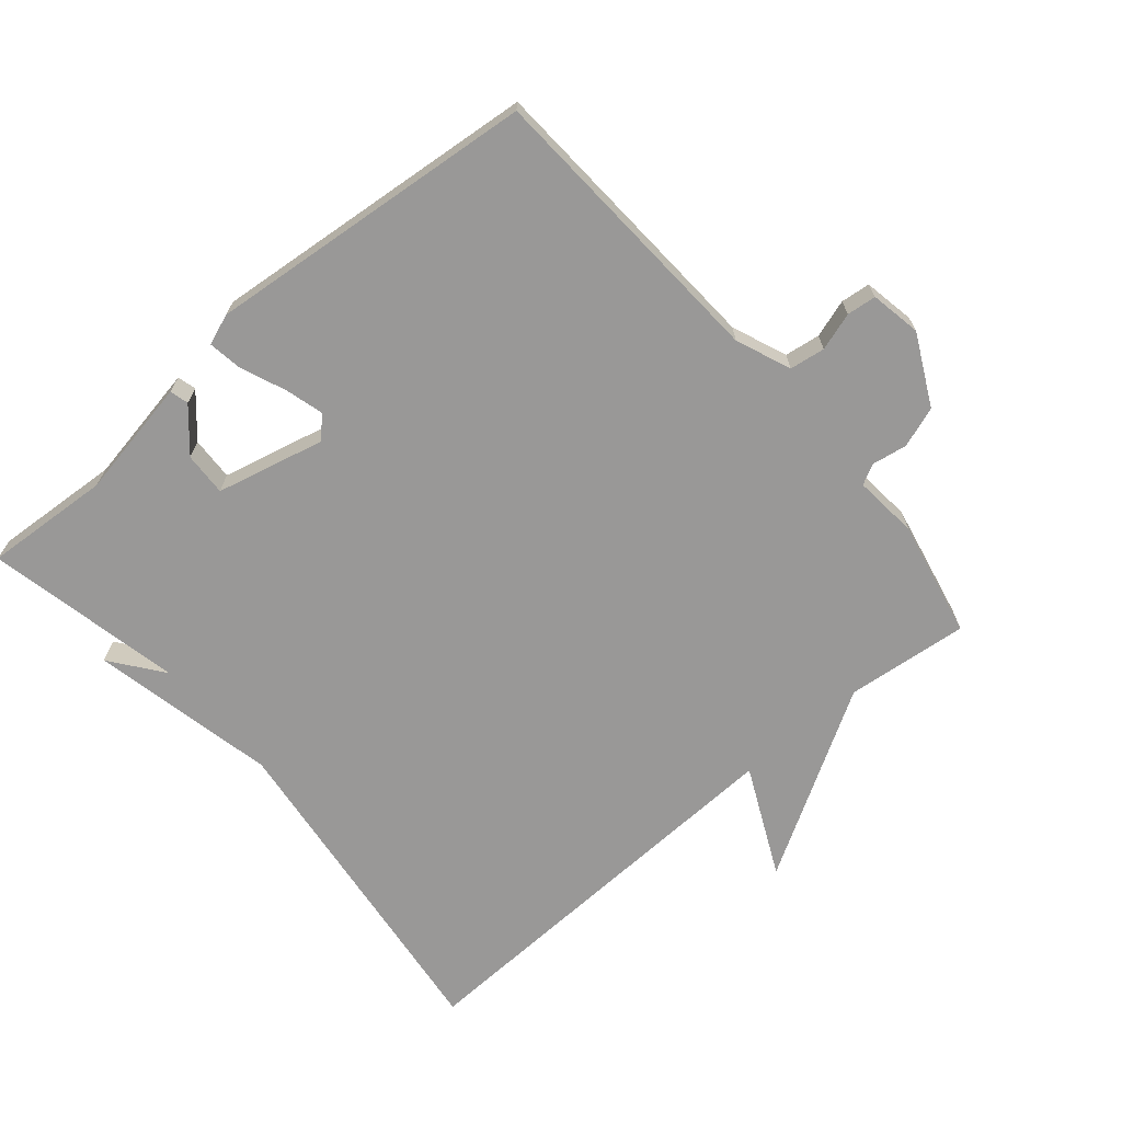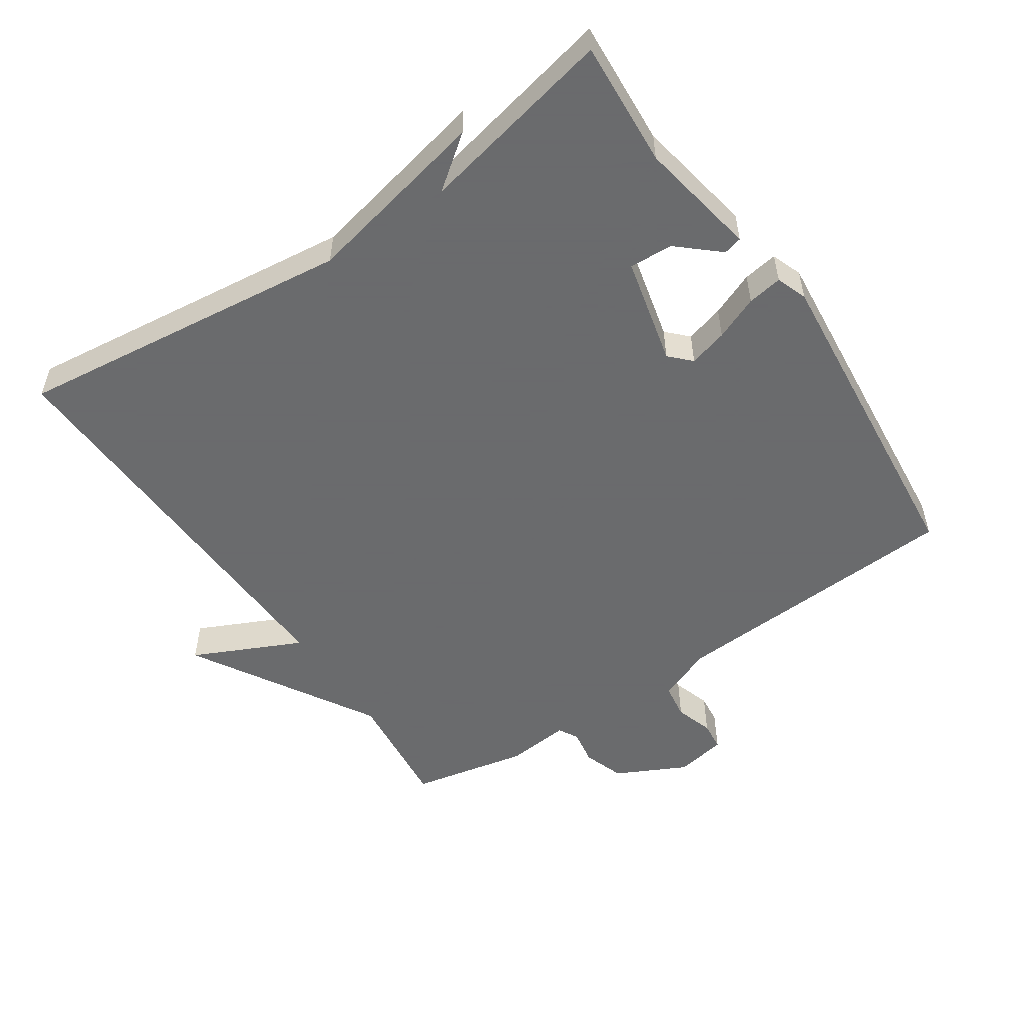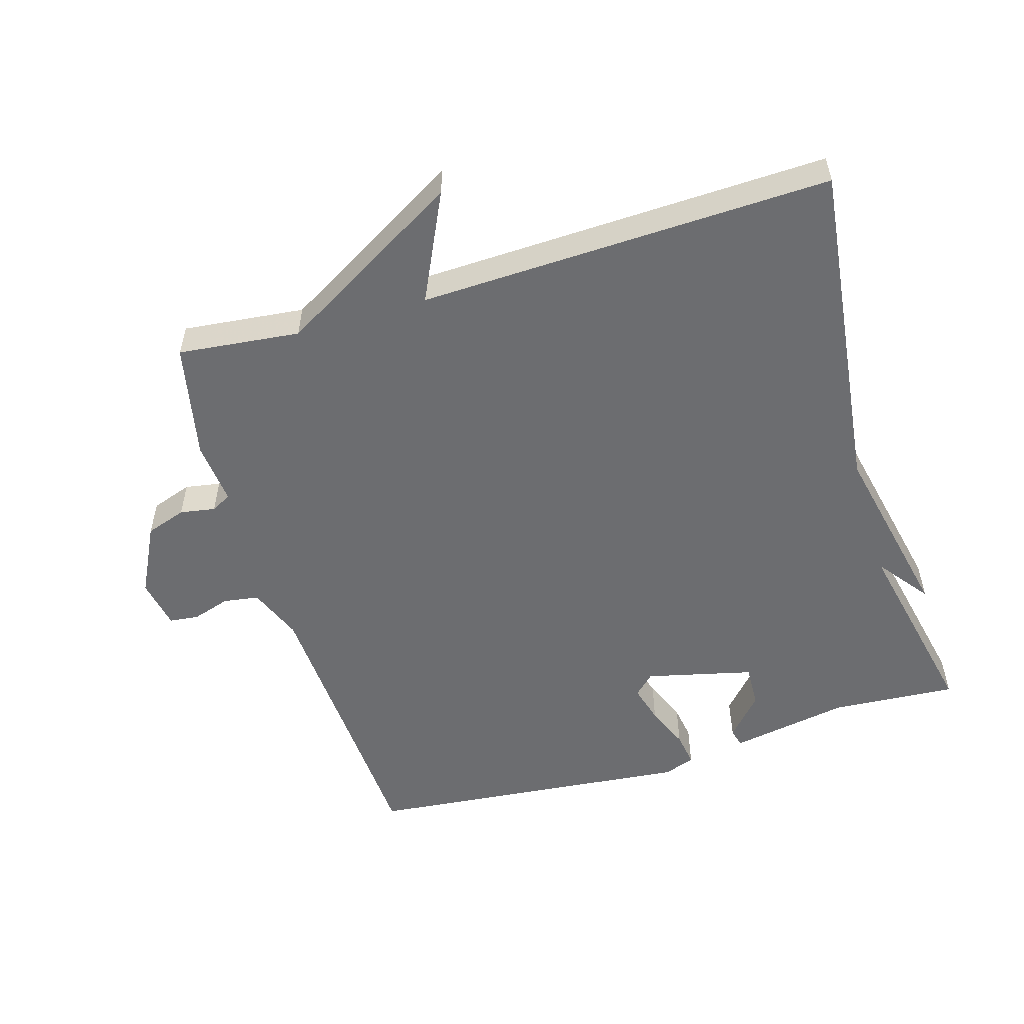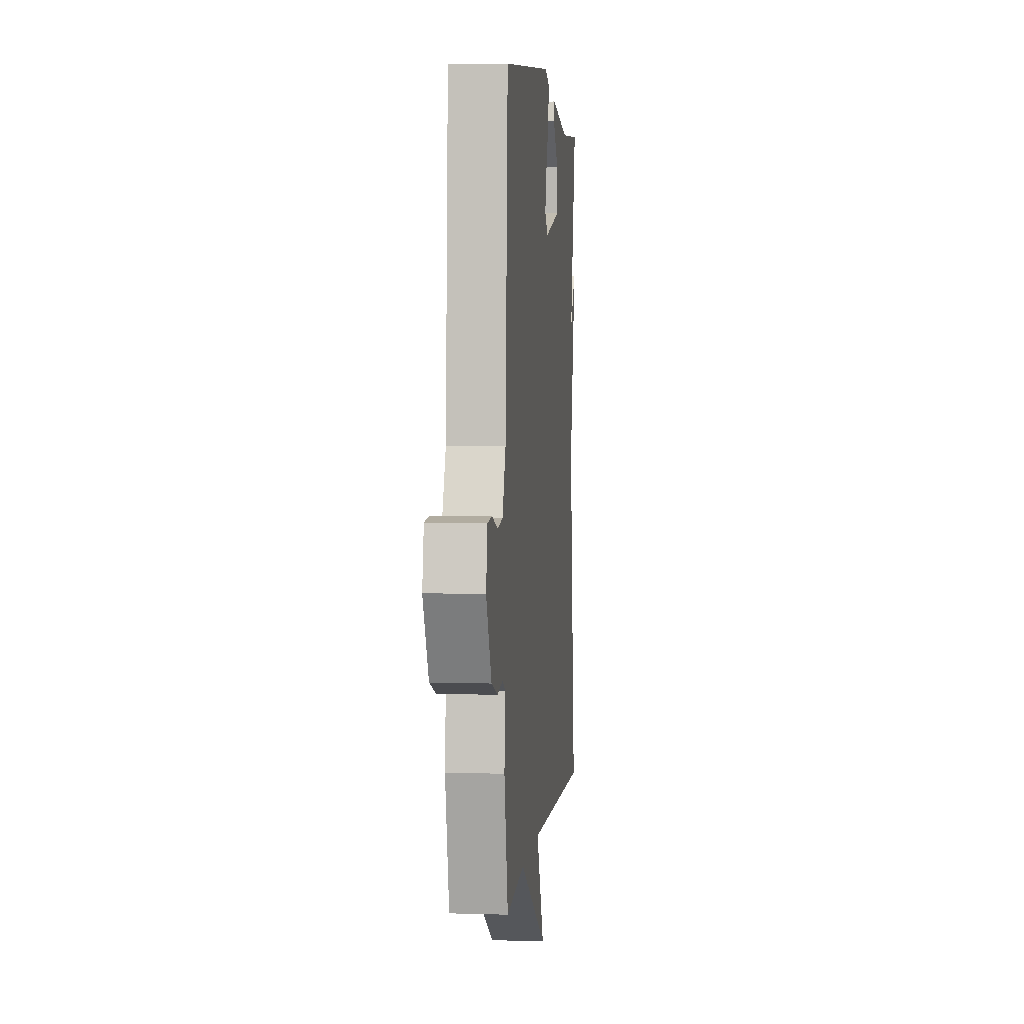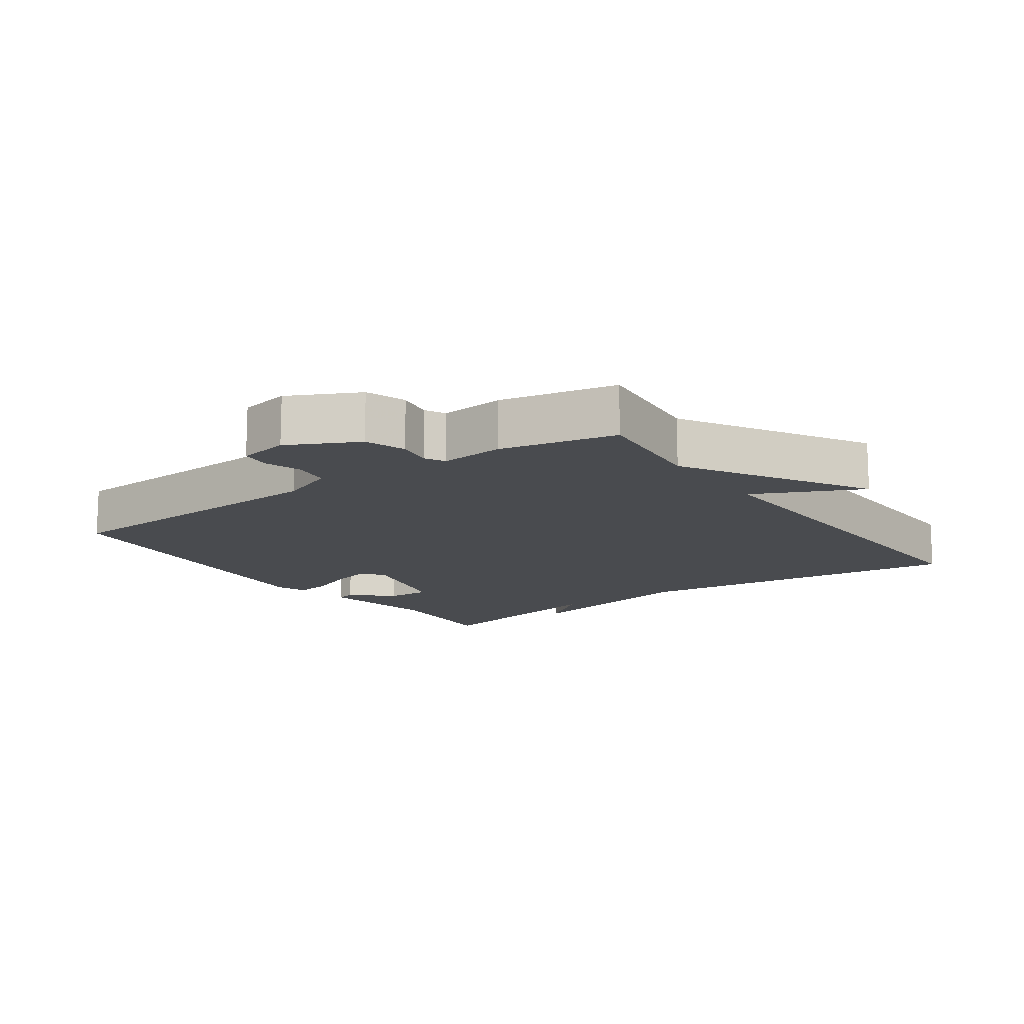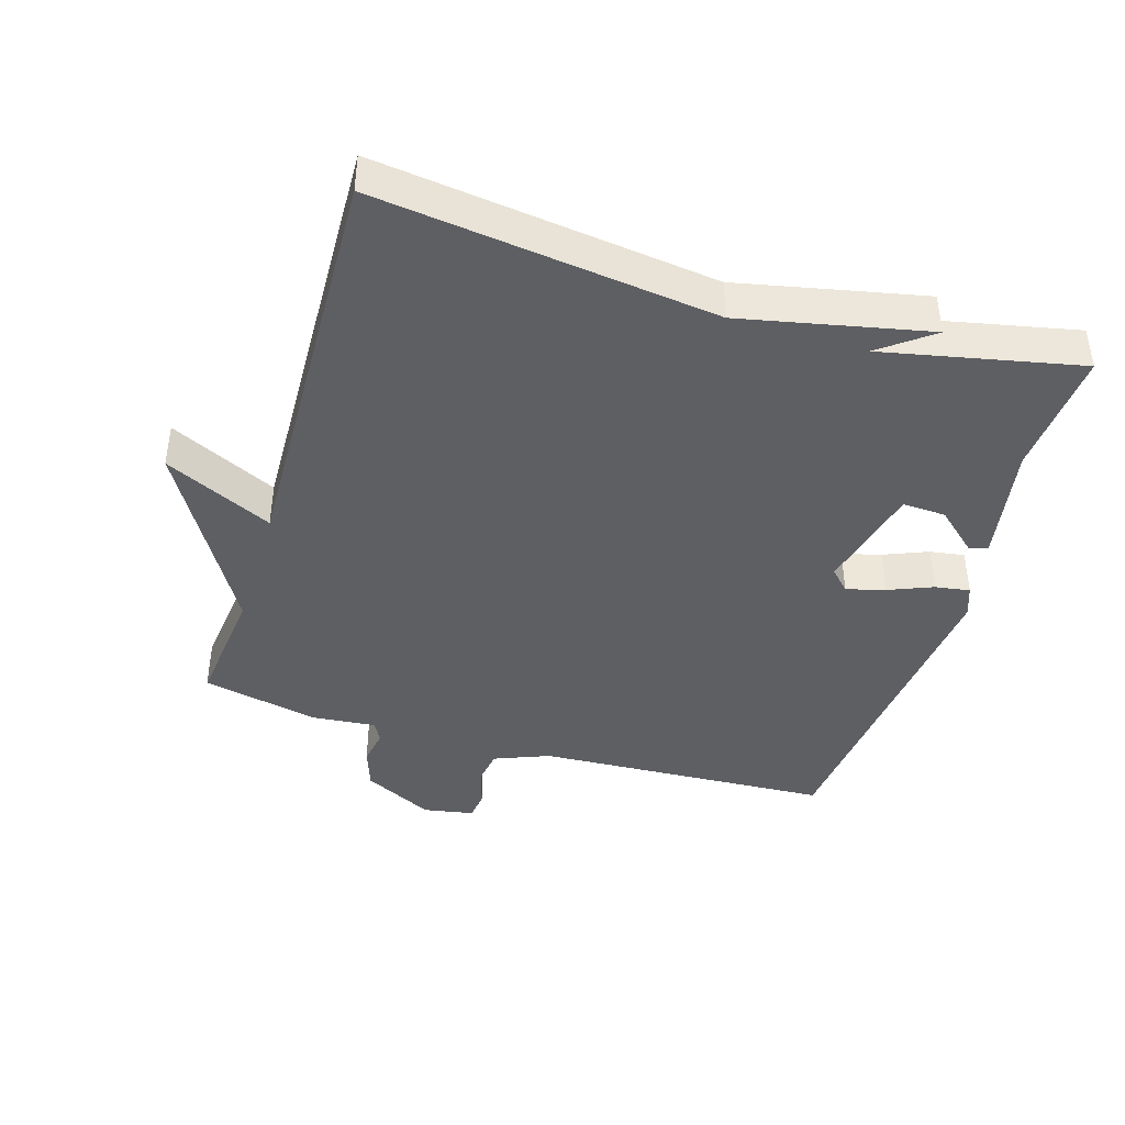
<metadata>
{"format":"obj","ext":"obj","renderer":"f3d","projection":"perspective","resolution":1024,"background":"white","views":[{"elev":-68.7,"azim":40.5,"up":"+Y"},{"elev":-53.2,"azim":-55.8,"up":"+Y"},{"elev":-54.0,"azim":-163.3,"up":"+Y"},{"elev":3.7,"azim":95.9,"up":"+Z"},{"elev":-13.7,"azim":125.5,"up":"+Y"},{"elev":-42.0,"azim":-107.0,"up":"+Y"}]}
</metadata>
<code>
v -0.5 0.07 0.5
v -0.311 0.07 0.487
v -0.132 0.07 0.519
v -0.125 0.07 0.491
v -0.179 0.07 0.43
v -0.182 0.07 0.365
v -0.021 0.07 0.326
v 0.01 0.07 0.356
v -0.006 0.07 0.414
v -0.033 0.07 0.48
v -0.041 0.07 0.532
v 0.005 0.07 0.549
v 0.5 0.07 0.5
v 0.524 0.07 0.057
v 0.557 0.07 -0.025
v 0.61 0.07 -0.033
v 0.667 0.07 -0.015
v 0.711 0.07 -0.02
v 0.725 0.07 -0.096
v 0.672 0.07 -0.201
v 0.611 0.07 -0.222
v 0.558 0.07 -0.213
v 0.528 0.07 -0.229
v 0.537 0.07 -0.325
v 0.5 0.07 -0.5
v 0.317 0.07 -0.48
v 0.04 0.07 -0.642
v 0.117 0.07 -0.48
v -0.5 0.07 -0.5
v -0.438 0.07 0.006
v -0.497 0.07 0.284
v -0.438 0.07 0.206
v -0.5 0 0.5
v -0.311 0 0.487
v -0.132 0 0.519
v -0.125 0 0.491
v -0.179 0 0.43
v -0.182 0 0.365
v -0.021 0 0.326
v 0.01 0 0.356
v -0.006 0 0.414
v -0.033 0 0.48
v -0.041 0 0.532
v 0.005 0 0.549
v 0.5 0 0.5
v 0.524 0 0.057
v 0.557 0 -0.025
v 0.61 0 -0.033
v 0.667 0 -0.015
v 0.711 0 -0.02
v 0.725 0 -0.096
v 0.672 0 -0.201
v 0.611 0 -0.222
v 0.558 0 -0.213
v 0.528 0 -0.229
v 0.537 0 -0.325
v 0.5 0 -0.5
v 0.317 0 -0.48
v 0.04 0 -0.642
v 0.117 0 -0.48
v -0.5 0 -0.5
v -0.438 0 0.006
v -0.497 0 0.284
v -0.438 0 0.206
f 30 31 32
f 28 29 30
f 28 30 32
f 26 27 28
f 32 1 2
f 28 32 2
f 26 28 2
f 23 24 25 26
f 20 21 22
f 19 20 22
f 18 19 22
f 17 18 22
f 16 17 22
f 15 16 22 23
f 14 15 23 26
f 12 13 14
f 11 12 14
f 10 11 14
f 9 10 14
f 8 9 14 26
f 2 3 4 5
f 2 5 6
f 26 2 6
f 7 8 26
f 6 7 26
f 64 63 62
f 62 61 60
f 64 62 60
f 60 59 58
f 34 33 64
f 34 64 60
f 34 60 58
f 58 57 56 55
f 54 53 52
f 54 52 51
f 54 51 50
f 54 50 49
f 54 49 48
f 55 54 48 47
f 58 55 47 46
f 46 45 44
f 46 44 43
f 46 43 42
f 46 42 41
f 58 46 41 40
f 37 36 35 34
f 38 37 34
f 38 34 58
f 58 40 39
f 58 39 38
f 1 33 34 2
f 2 34 35 3
f 3 35 36 4
f 4 36 37 5
f 5 37 38 6
f 6 38 39 7
f 7 39 40 8
f 8 40 41 9
f 9 41 42 10
f 10 42 43 11
f 11 43 44 12
f 12 44 45 13
f 13 45 46 14
f 14 46 47 15
f 15 47 48 16
f 16 48 49 17
f 17 49 50 18
f 18 50 51 19
f 19 51 52 20
f 20 52 53 21
f 21 53 54 22
f 22 54 55 23
f 23 55 56 24
f 24 56 57 25
f 25 57 58 26
f 26 58 59 27
f 27 59 60 28
f 28 60 61 29
f 29 61 62 30
f 30 62 63 31
f 31 63 64 32
f 32 64 33 1

</code>
